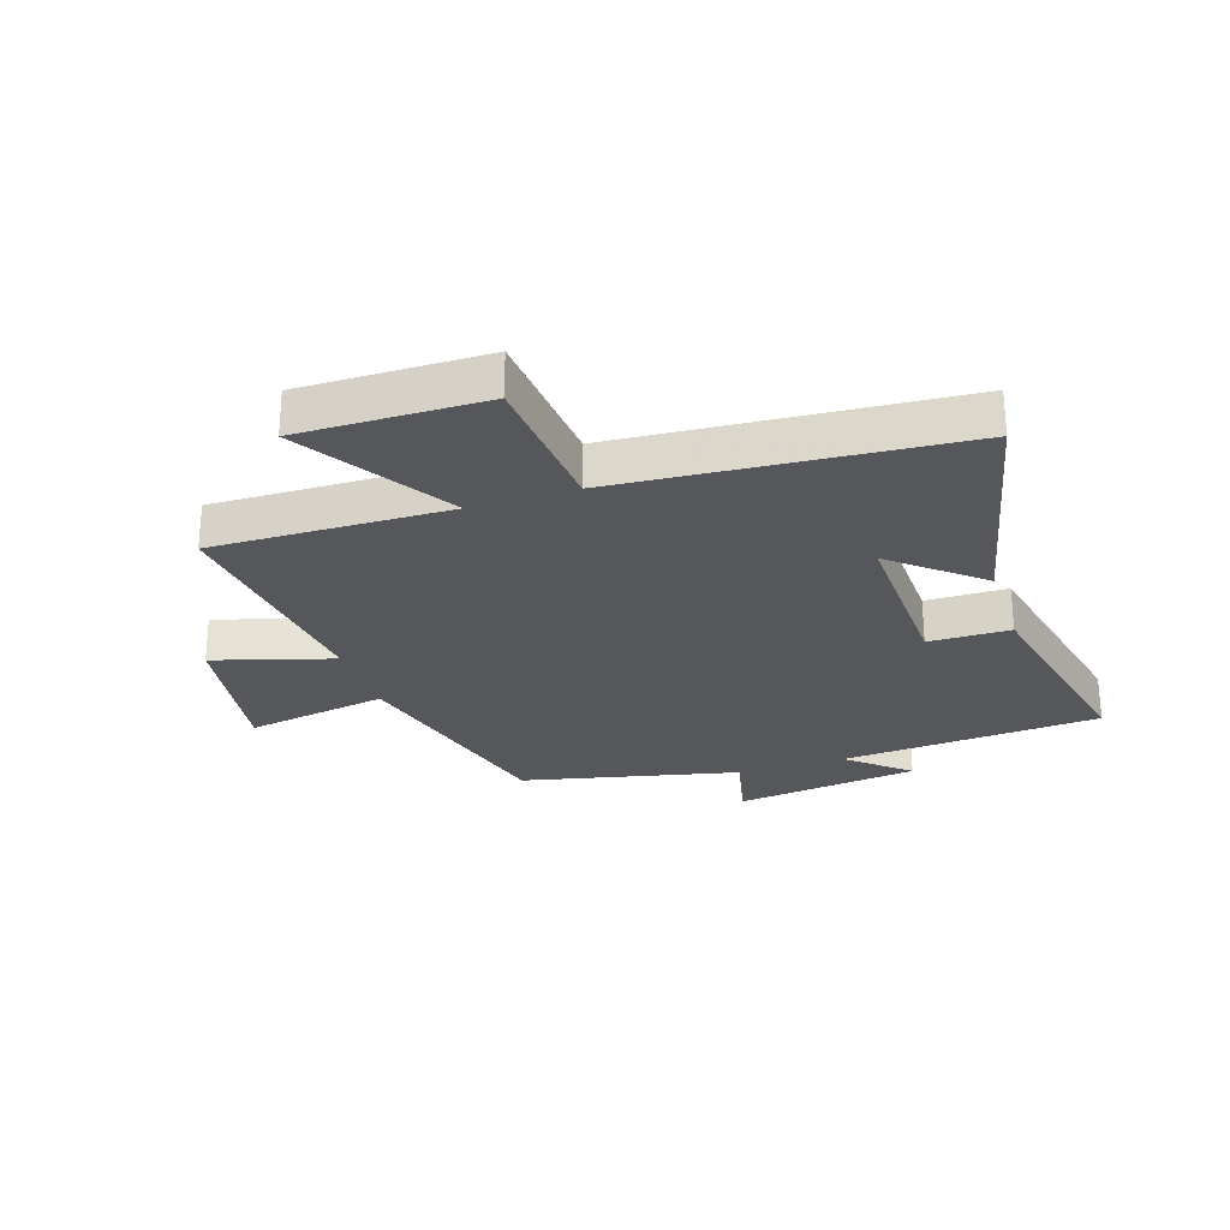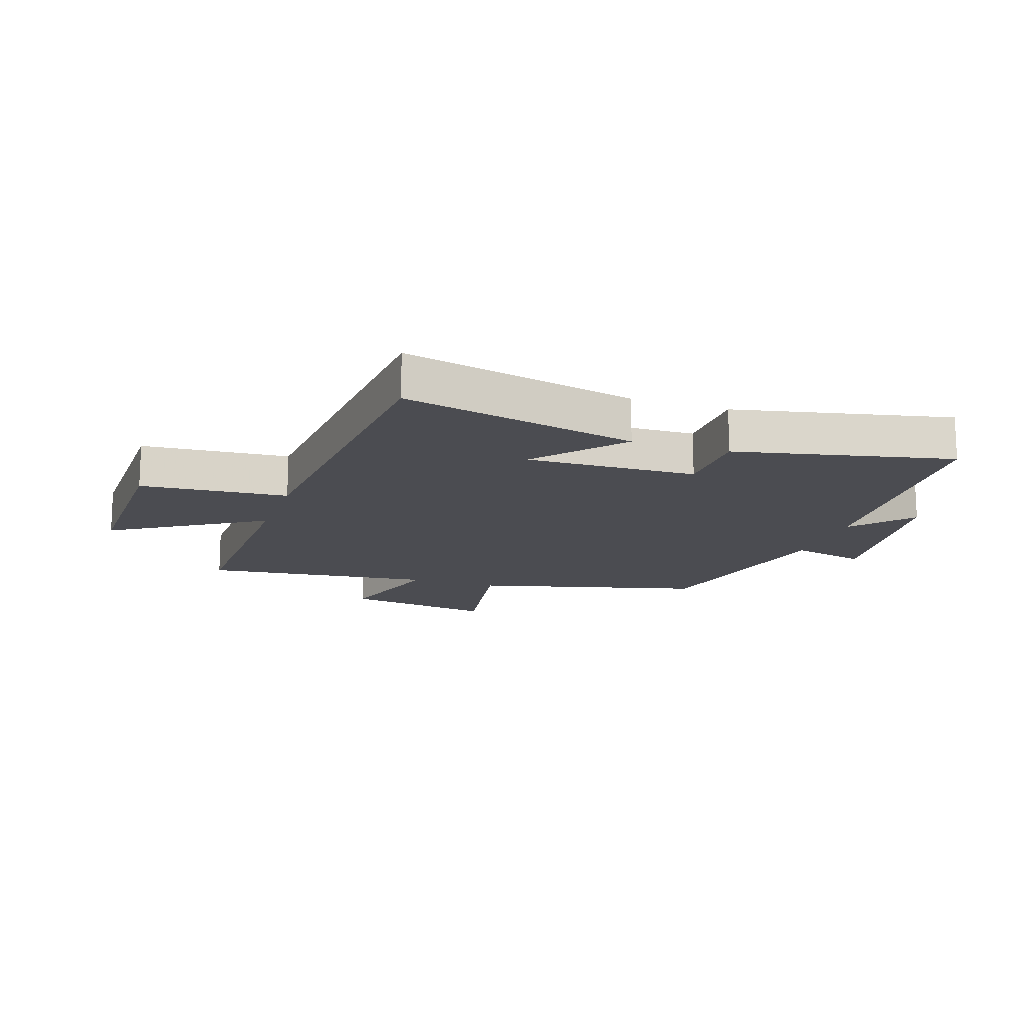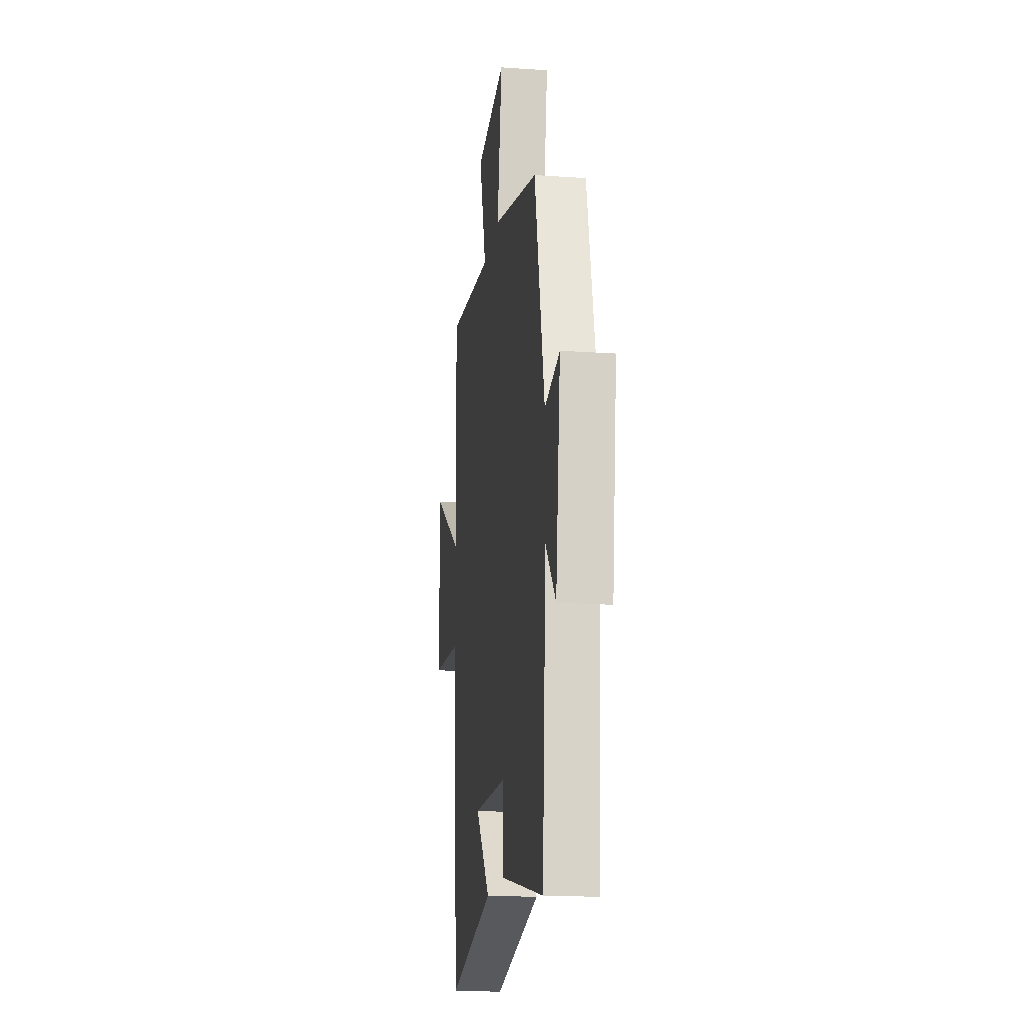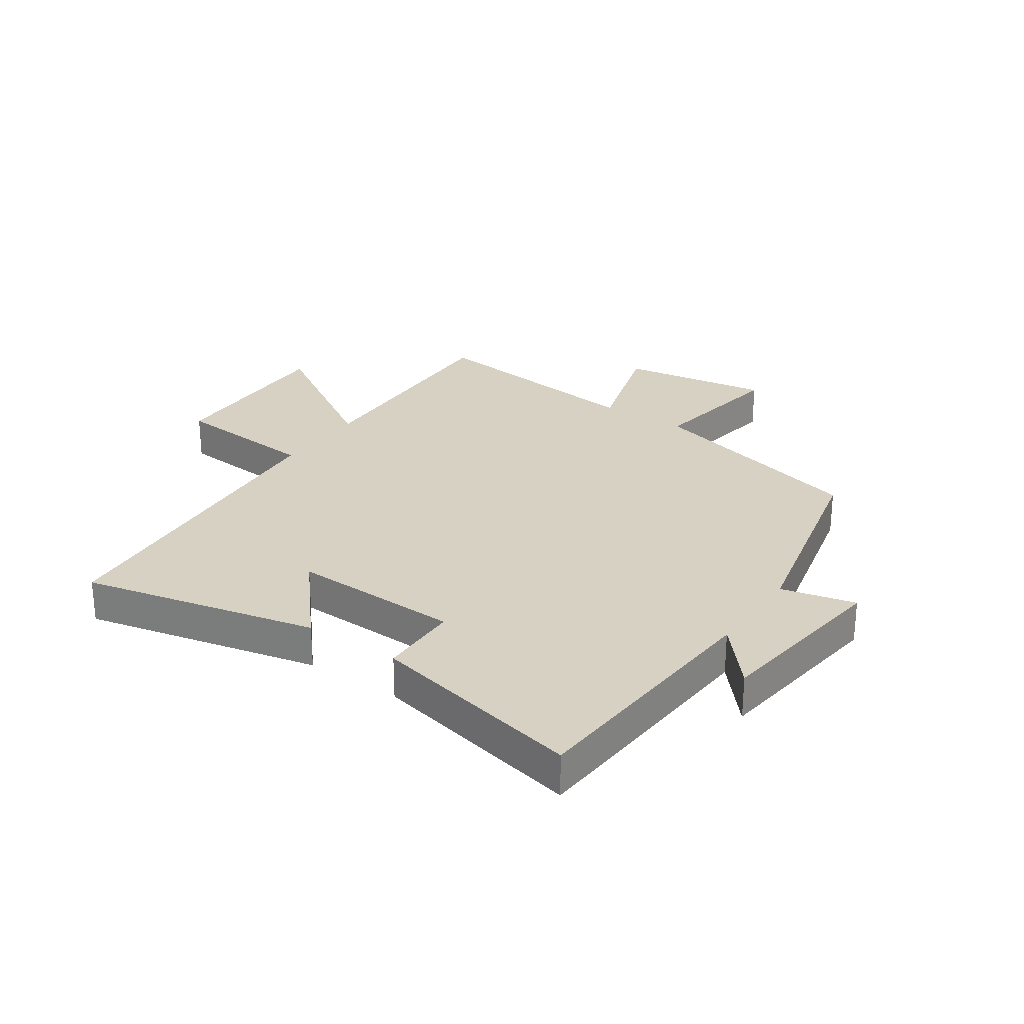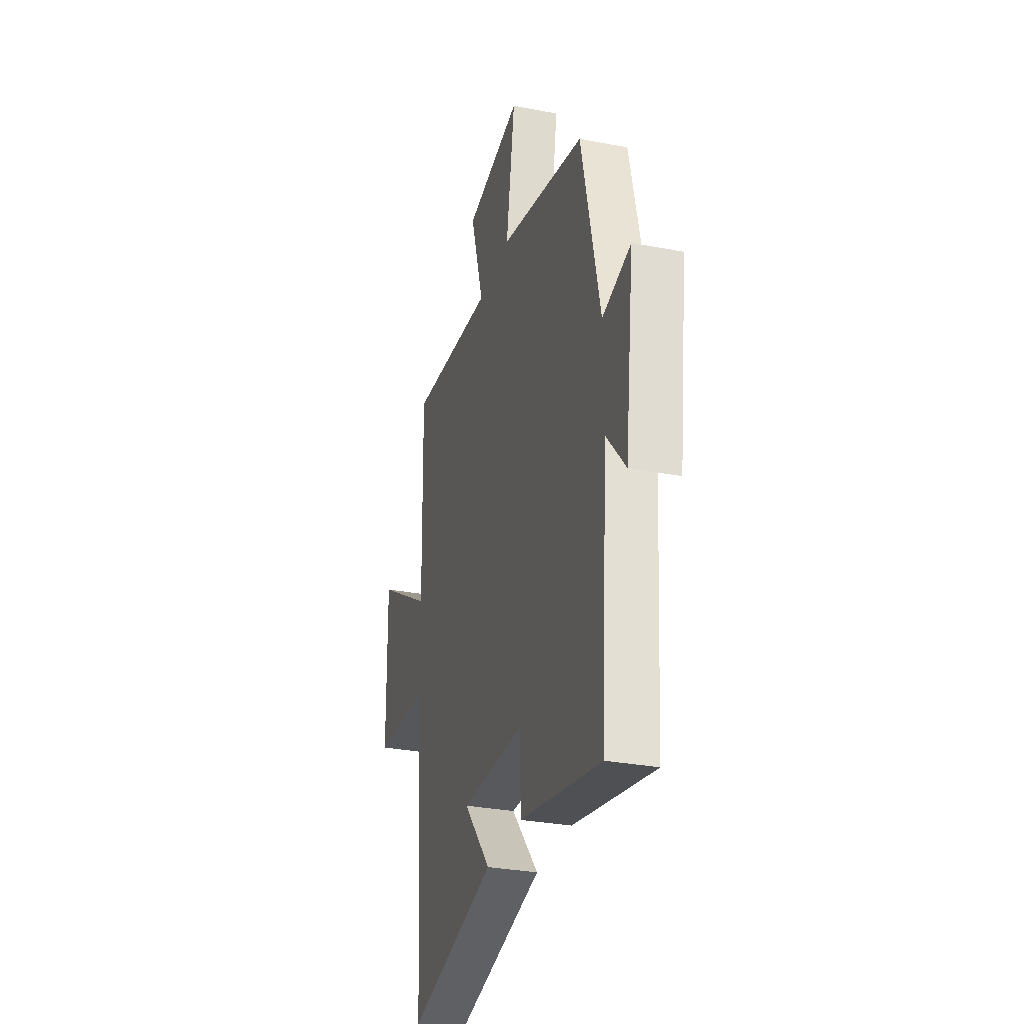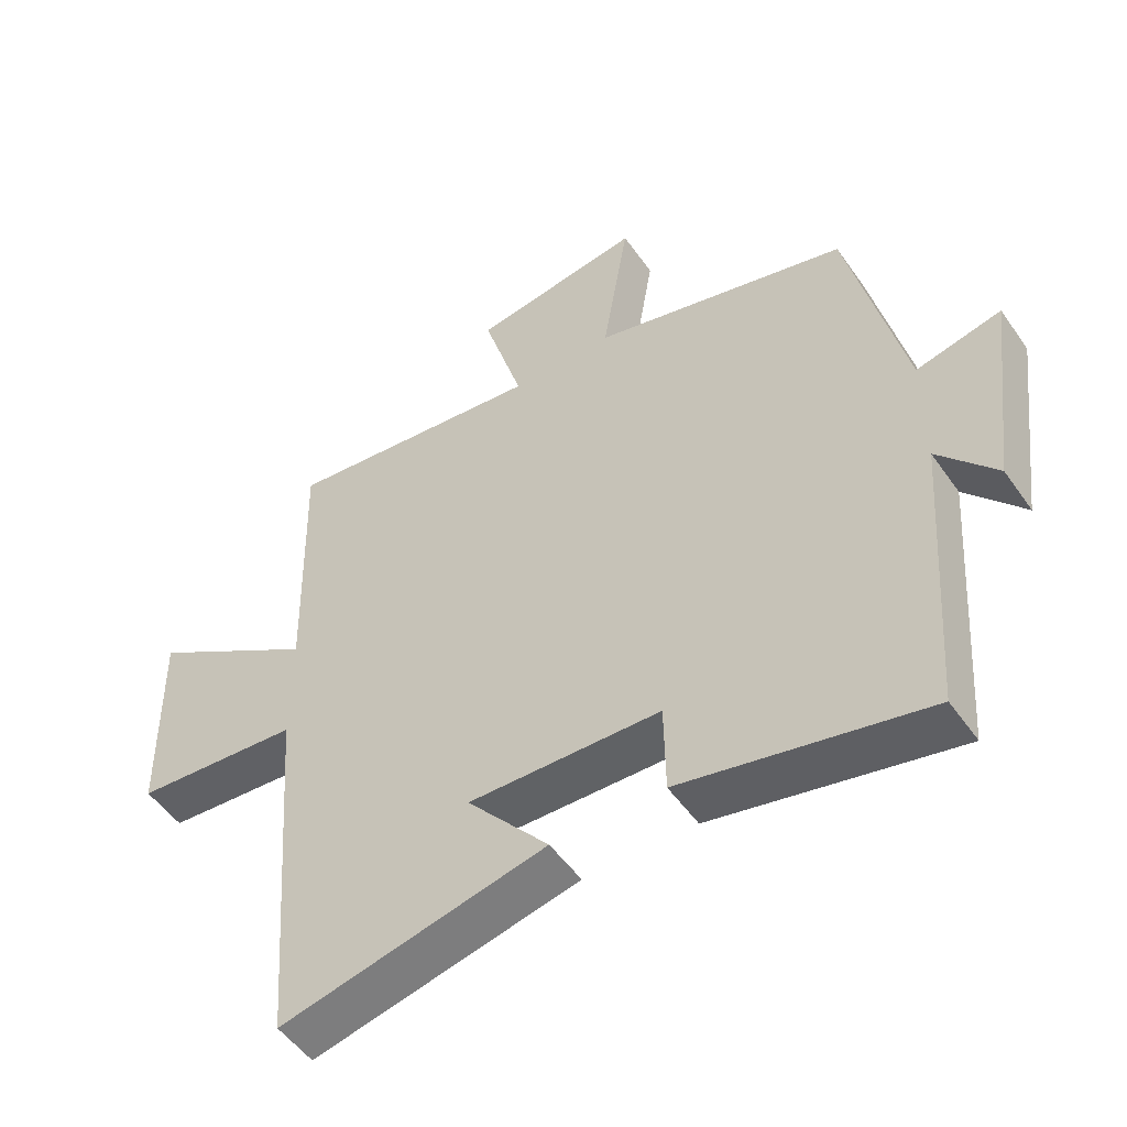
<metadata>
{"format":"obj","ext":"obj","renderer":"f3d","projection":"perspective","resolution":1024,"background":"white","views":[{"elev":-26.8,"azim":108.3,"up":"+Y"},{"elev":-15.3,"azim":161.4,"up":"+Y"},{"elev":-17.3,"azim":-97.8,"up":"+Z"},{"elev":27.1,"azim":-145.6,"up":"+Y"},{"elev":-30.8,"azim":-105.5,"up":"+Z"},{"elev":-51.5,"azim":-146.1,"up":"+Z"}]}
</metadata>
<code>
v 0.509 0.07 0.544
v 0.5 0.07 0.148
v 0.752 0.07 0.305
v 0.748 0.07 -0.005
v 0.5 0.07 -0.024
v 0.457 0.07 -0.59
v 0.06 0.07 -0.5
v 0.182 0.07 -0.356
v -0.104 0.07 -0.364
v -0.106 0.07 -0.5
v -0.469 0.07 -0.578
v -0.5 0.07 -0.142
v -0.586 0.07 -0.242
v -0.626 0.07 0.068
v -0.5 0.07 0.038
v -0.417 0.07 0.401
v -0.034 0.07 0.5
v -0.074 0.07 0.739
v 0.18 0.07 0.699
v 0.12 0.07 0.5
v 0.509 0 0.544
v 0.5 0 0.148
v 0.752 0 0.305
v 0.748 0 -0.005
v 0.5 0 -0.024
v 0.457 0 -0.59
v 0.06 0 -0.5
v 0.182 0 -0.356
v -0.104 0 -0.364
v -0.106 0 -0.5
v -0.469 0 -0.578
v -0.5 0 -0.142
v -0.586 0 -0.242
v -0.626 0 0.068
v -0.5 0 0.038
v -0.417 0 0.401
v -0.034 0 0.5
v -0.074 0 0.739
v 0.18 0 0.699
v 0.12 0 0.5
f 17 18 19 20
f 15 16 17 20
f 15 20 1 2
f 12 13 14 15
f 12 15 2
f 9 10 11 12
f 8 9 12 2
f 5 6 7 8
f 5 8 2 3
f 3 4 5
f 40 39 38 37
f 40 37 36 35
f 22 21 40 35
f 35 34 33 32
f 22 35 32
f 32 31 30 29
f 22 32 29 28
f 28 27 26 25
f 23 22 28 25
f 25 24 23
f 1 21 22 2
f 2 22 23 3
f 3 23 24 4
f 4 24 25 5
f 5 25 26 6
f 6 26 27 7
f 7 27 28 8
f 8 28 29 9
f 9 29 30 10
f 10 30 31 11
f 11 31 32 12
f 12 32 33 13
f 13 33 34 14
f 14 34 35 15
f 15 35 36 16
f 16 36 37 17
f 17 37 38 18
f 18 38 39 19
f 19 39 40 20
f 20 40 21 1

</code>
